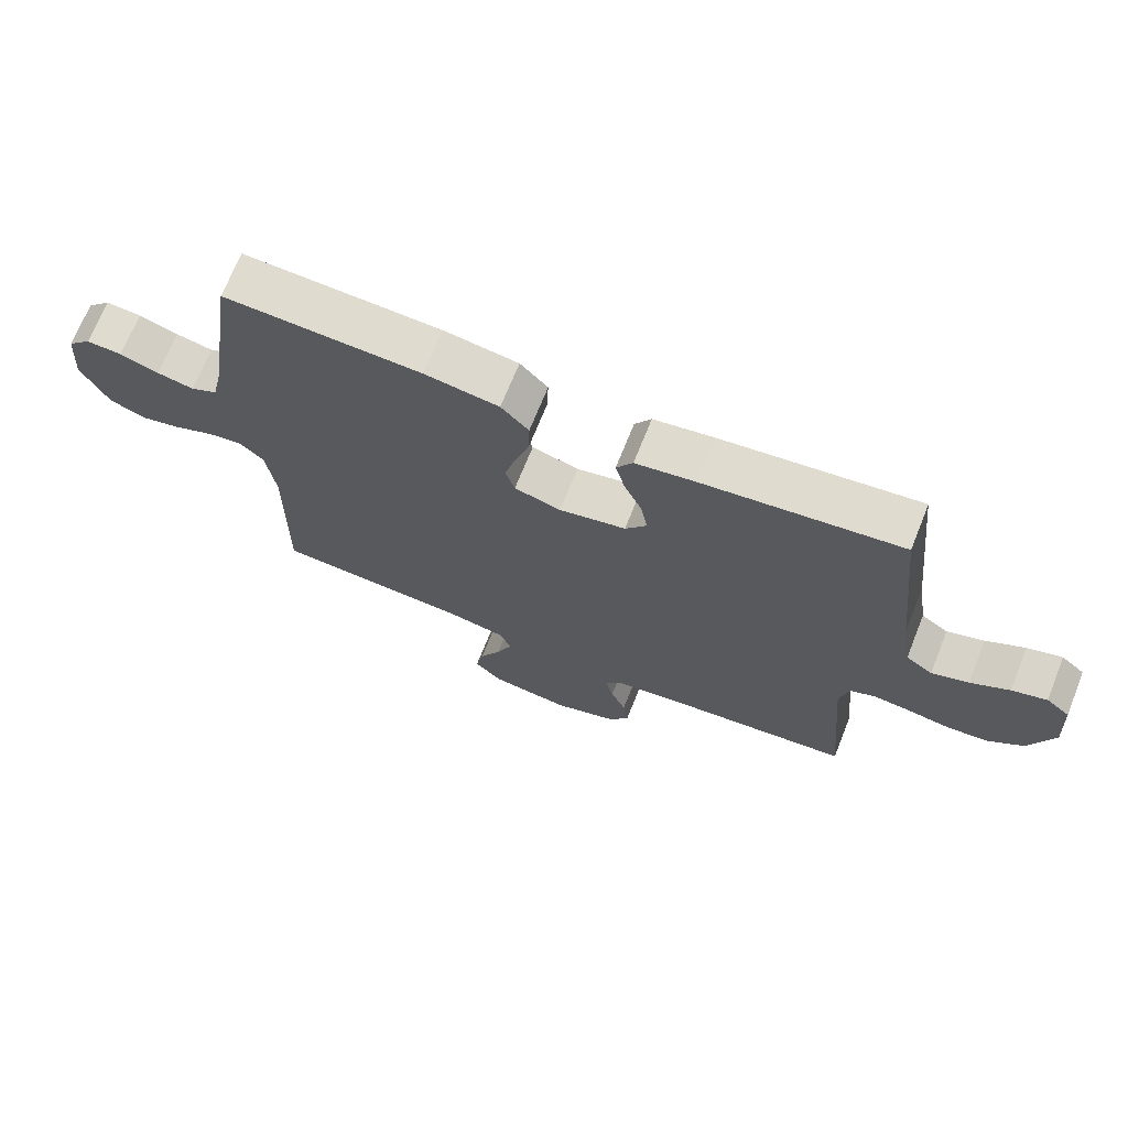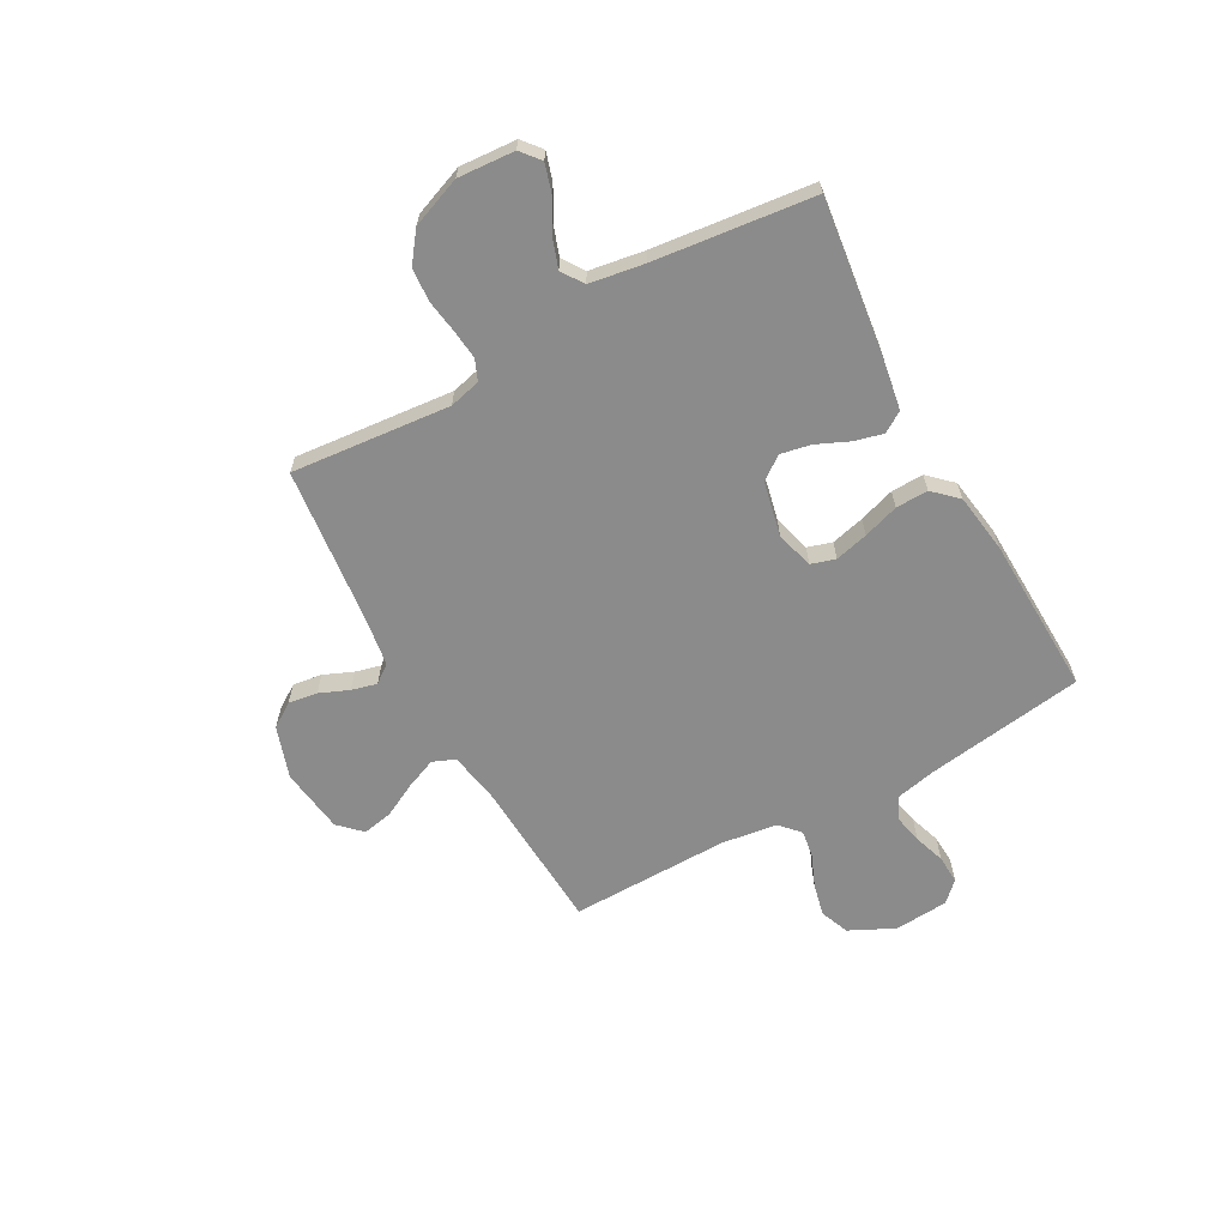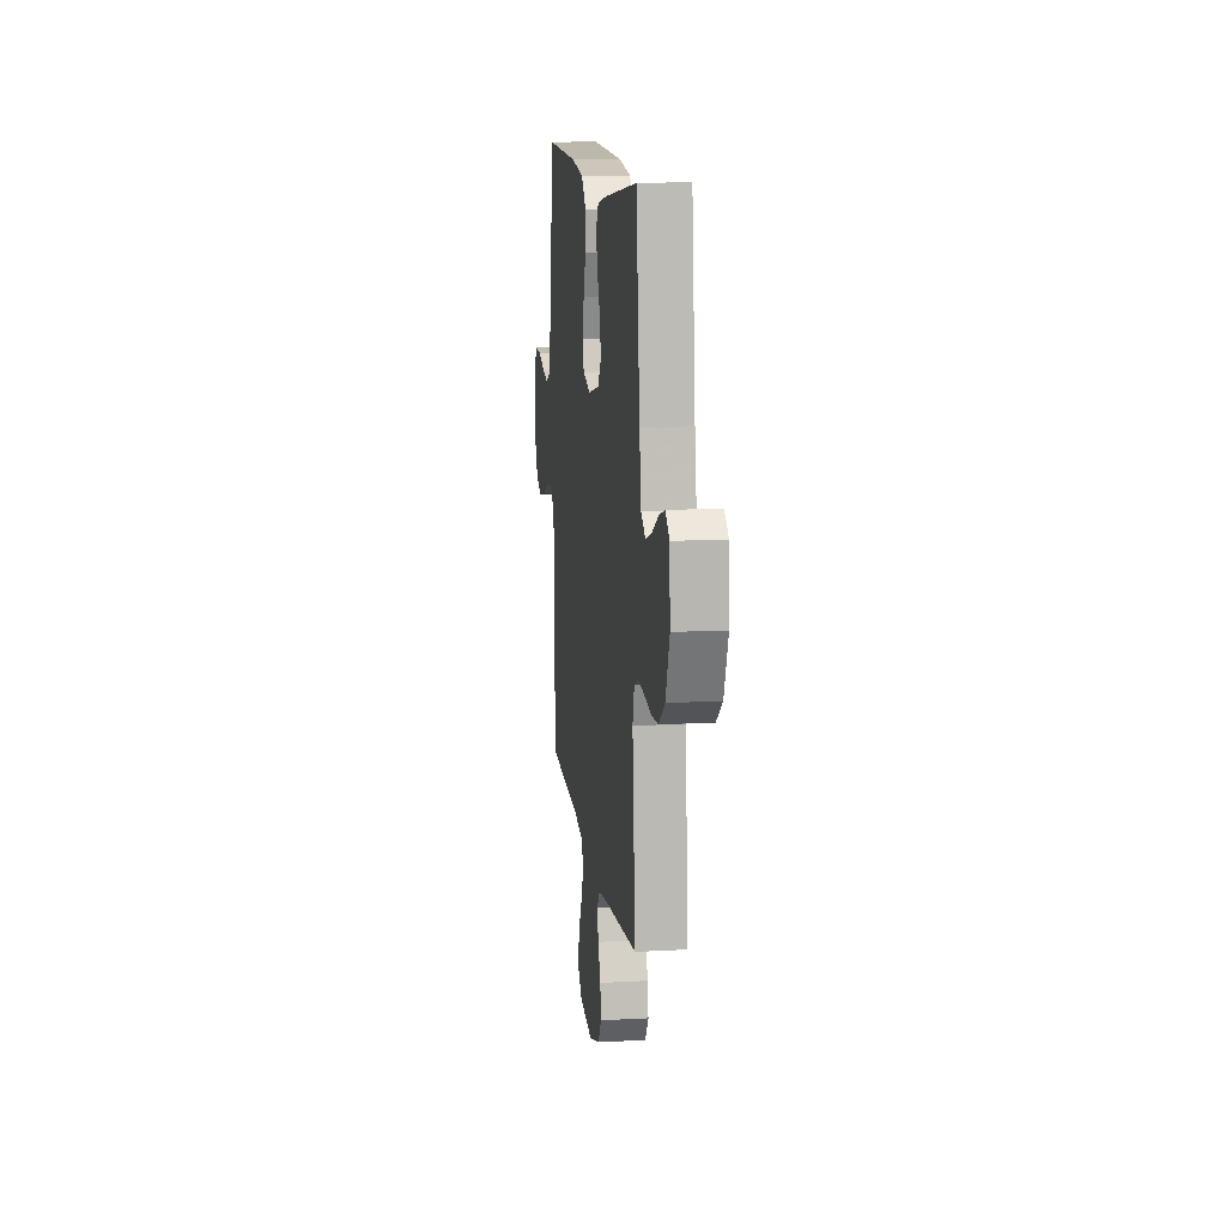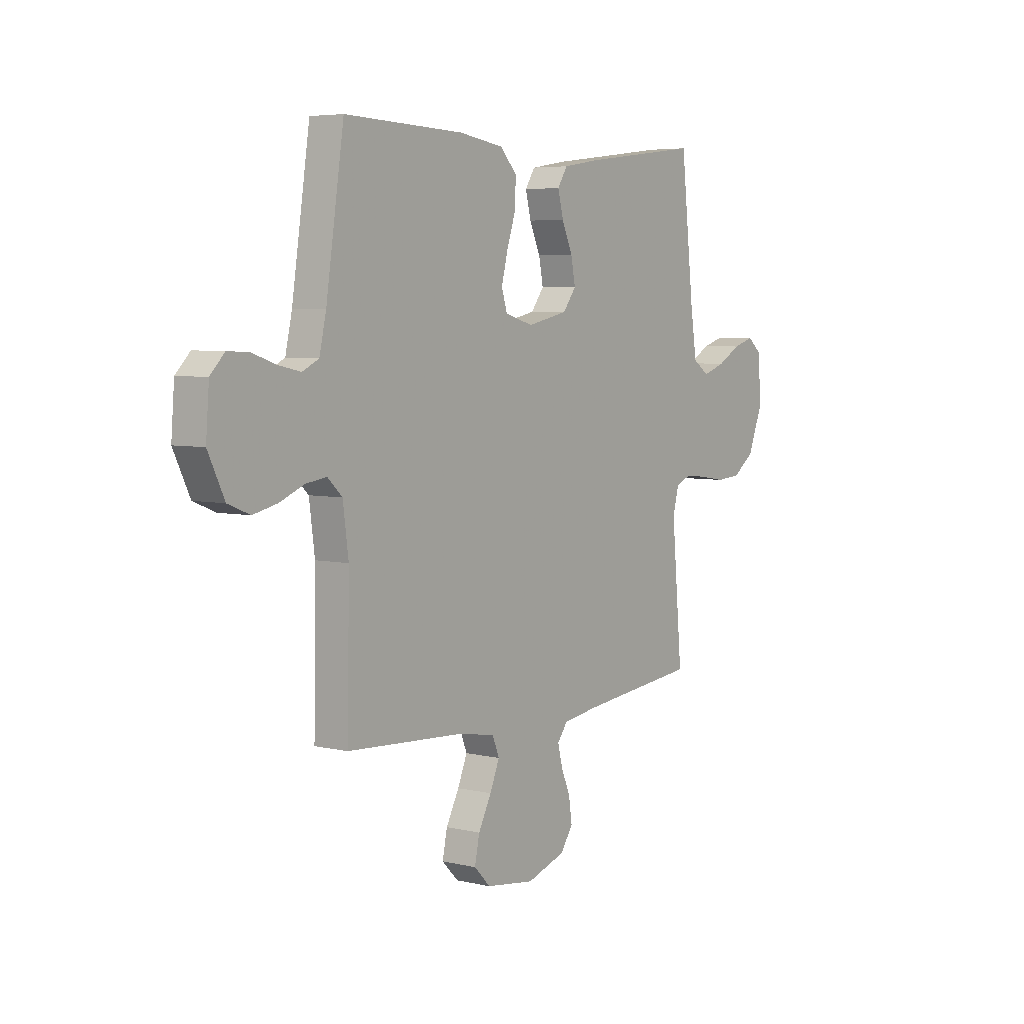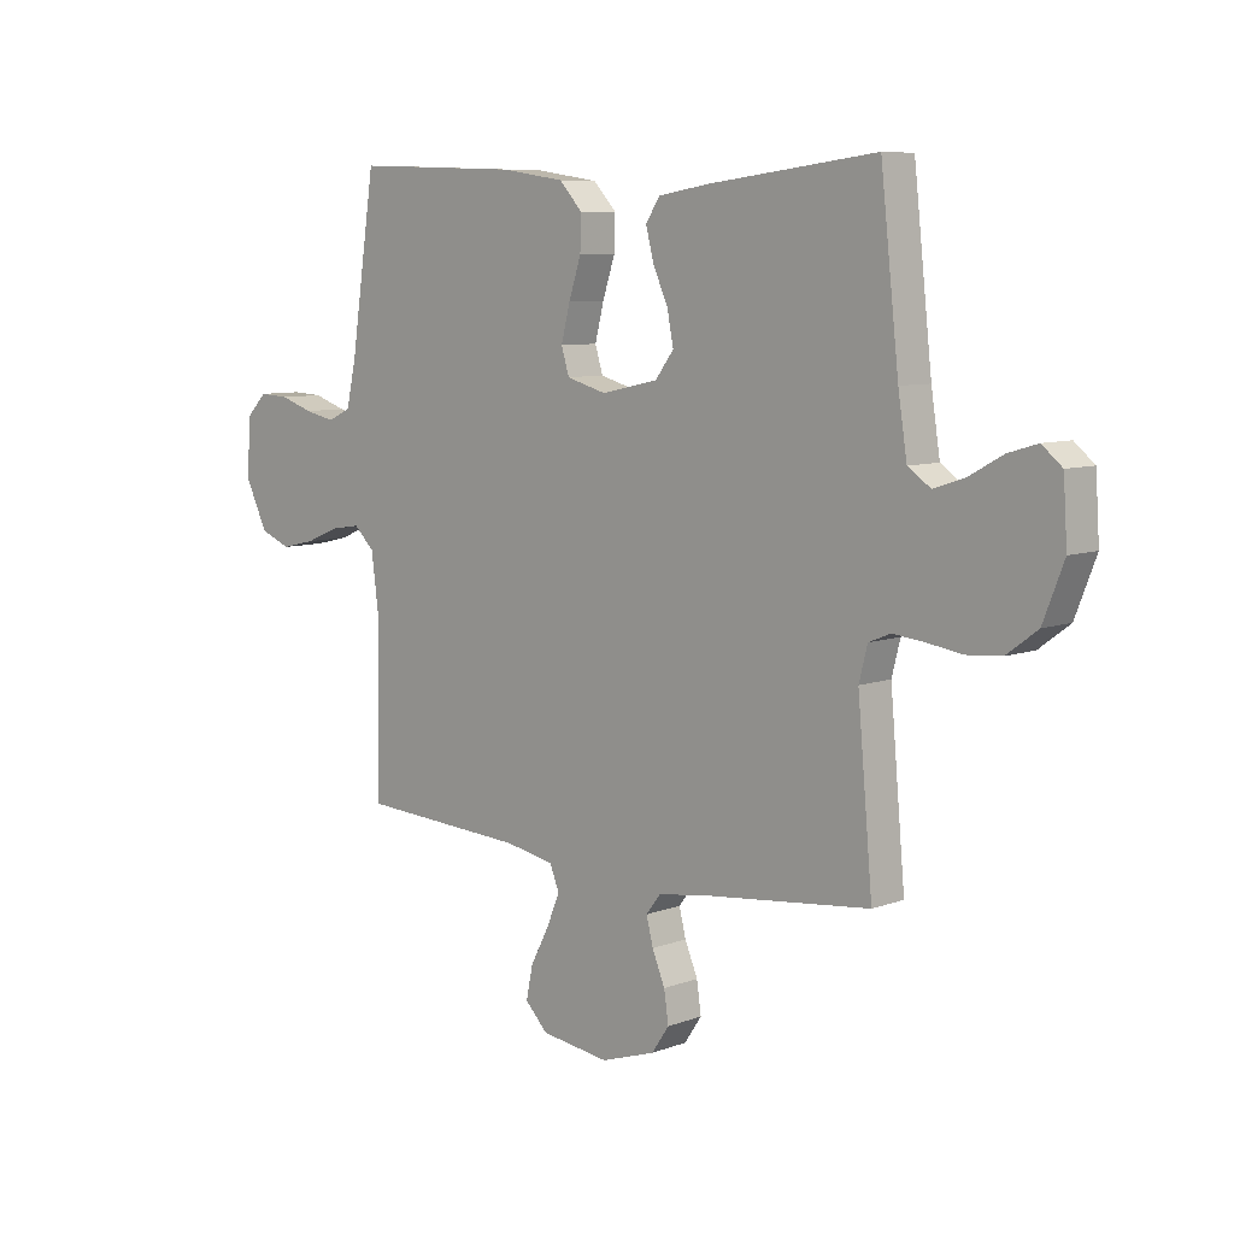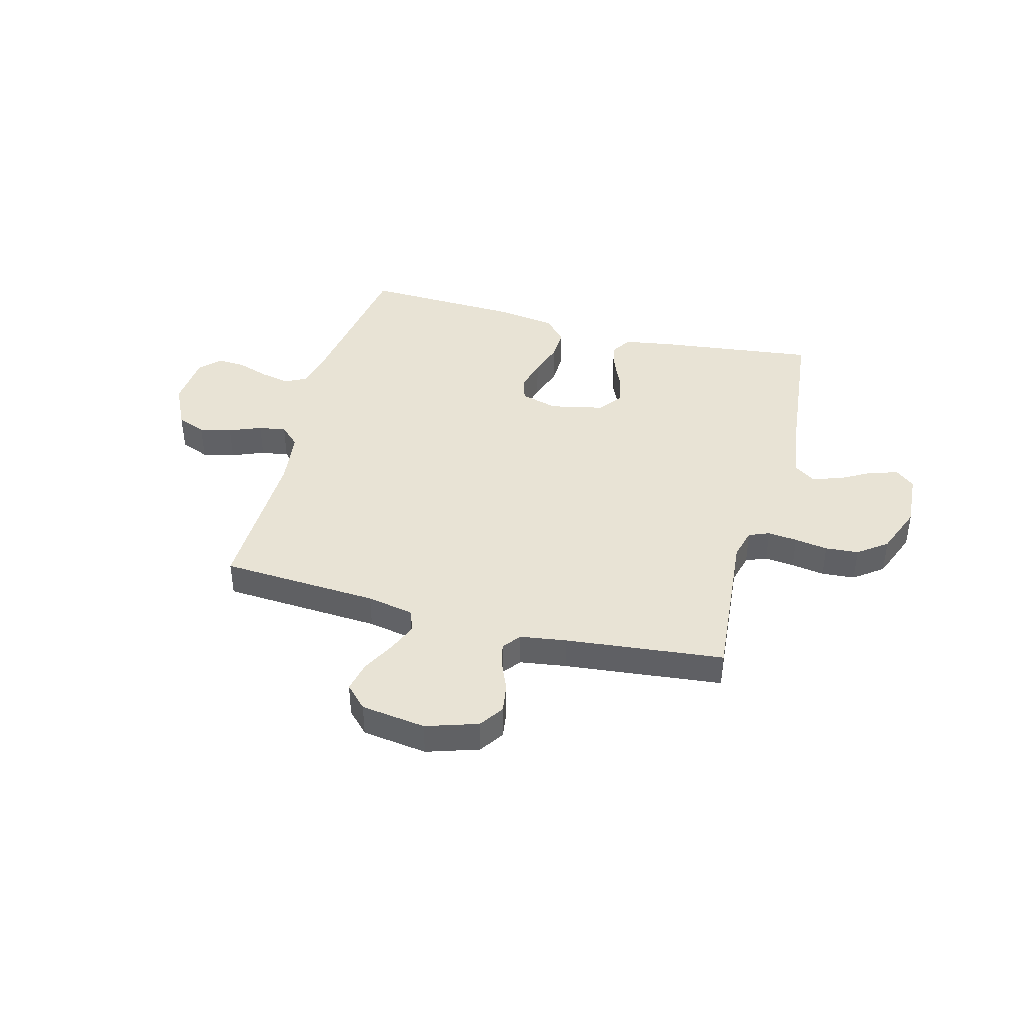
<metadata>
{"format":"obj","ext":"obj","renderer":"f3d","projection":"perspective","resolution":1024,"background":"white","views":[{"elev":69.9,"azim":-158.2,"up":"+Z"},{"elev":-63.9,"azim":-61.3,"up":"+Y"},{"elev":12.6,"azim":-97.2,"up":"+Z"},{"elev":5.3,"azim":125.9,"up":"+Z"},{"elev":7.8,"azim":-136.0,"up":"+Z"},{"elev":41.1,"azim":-165.1,"up":"+Y"}]}
</metadata>
<code>
v 0.5 0.07 0.5
v 0.545 0.07 0.2
v 0.562 0.07 0.124
v 0.603 0.07 0.104
v 0.659 0.07 0.116
v 0.718 0.07 0.136
v 0.772 0.07 0.139
v 0.808 0.07 0.102
v 0.816 0.07 0
v 0.775 0.07 -0.085
v 0.72 0.07 -0.107
v 0.659 0.07 -0.093
v 0.598 0.07 -0.068
v 0.546 0.07 -0.06
v 0.509 0.07 -0.095
v 0.495 0.07 -0.2
v 0.5 0.07 -0.5
v 0.2 0.07 -0.518
v 0.112 0.07 -0.535
v 0.095 0.07 -0.577
v 0.119 0.07 -0.635
v 0.152 0.07 -0.698
v 0.164 0.07 -0.756
v 0.123 0.07 -0.798
v 0 0.07 -0.815
v -0.098 0.07 -0.783
v -0.129 0.07 -0.737
v -0.121 0.07 -0.682
v -0.098 0.07 -0.627
v -0.086 0.07 -0.579
v -0.112 0.07 -0.545
v -0.2 0.07 -0.532
v -0.5 0.07 -0.5
v -0.473 0.07 -0.2
v -0.488 0.07 -0.141
v -0.527 0.07 -0.125
v -0.583 0.07 -0.131
v -0.646 0.07 -0.141
v -0.709 0.07 -0.136
v -0.764 0.07 -0.095
v -0.801 0.07 0
v -0.794 0.07 0.107
v -0.758 0.07 0.137
v -0.705 0.07 0.121
v -0.646 0.07 0.088
v -0.59 0.07 0.069
v -0.549 0.07 0.097
v -0.533 0.07 0.2
v -0.5 0.07 0.5
v -0.2 0.07 0.463
v -0.108 0.07 0.448
v -0.083 0.07 0.409
v -0.097 0.07 0.354
v -0.124 0.07 0.293
v -0.135 0.07 0.236
v -0.102 0.07 0.192
v 0 0.07 0.17
v 0.071 0.07 0.19
v 0.085 0.07 0.236
v 0.069 0.07 0.299
v 0.047 0.07 0.366
v 0.045 0.07 0.427
v 0.087 0.07 0.472
v 0.2 0.07 0.489
v 0.5 0 0.5
v 0.545 0 0.2
v 0.562 0 0.124
v 0.603 0 0.104
v 0.659 0 0.116
v 0.718 0 0.136
v 0.772 0 0.139
v 0.808 0 0.102
v 0.816 0 0
v 0.775 0 -0.085
v 0.72 0 -0.107
v 0.659 0 -0.093
v 0.598 0 -0.068
v 0.546 0 -0.06
v 0.509 0 -0.095
v 0.495 0 -0.2
v 0.5 0 -0.5
v 0.2 0 -0.518
v 0.112 0 -0.535
v 0.095 0 -0.577
v 0.119 0 -0.635
v 0.152 0 -0.698
v 0.164 0 -0.756
v 0.123 0 -0.798
v 0 0 -0.815
v -0.098 0 -0.783
v -0.129 0 -0.737
v -0.121 0 -0.682
v -0.098 0 -0.627
v -0.086 0 -0.579
v -0.112 0 -0.545
v -0.2 0 -0.532
v -0.5 0 -0.5
v -0.473 0 -0.2
v -0.488 0 -0.141
v -0.527 0 -0.125
v -0.583 0 -0.131
v -0.646 0 -0.141
v -0.709 0 -0.136
v -0.764 0 -0.095
v -0.801 0 0
v -0.794 0 0.107
v -0.758 0 0.137
v -0.705 0 0.121
v -0.646 0 0.088
v -0.59 0 0.069
v -0.549 0 0.097
v -0.533 0 0.2
v -0.5 0 0.5
v -0.2 0 0.463
v -0.108 0 0.448
v -0.083 0 0.409
v -0.097 0 0.354
v -0.124 0 0.293
v -0.135 0 0.236
v -0.102 0 0.192
v 0 0 0.17
v 0.071 0 0.19
v 0.085 0 0.236
v 0.069 0 0.299
v 0.047 0 0.366
v 0.045 0 0.427
v 0.087 0 0.472
v 0.2 0 0.489
f 63 64 1 2
f 60 61 62 63
f 59 60 63 2
f 58 59 2 3
f 57 58 3 4
f 51 52 53 54
f 51 54 55
f 48 49 50 51
f 47 48 51 55
f 46 47 55 56
f 42 43 44 45
f 42 45 46
f 41 42 46
f 37 38 39 40
f 36 37 40 41
f 35 36 41 46
f 32 33 34
f 31 32 34 35
f 26 27 28 29
f 26 29 30
f 25 26 30
f 24 25 30
f 21 22 23 24
f 20 21 24 30
f 19 20 30 31
f 16 17 18
f 15 16 18 19
f 10 11 12 13
f 10 13 14
f 9 10 14
f 8 9 14
f 5 6 7 8
f 4 5 8 14
f 57 4 14 15
f 35 46 56 57
f 31 35 57
f 15 19 31 57
f 66 65 128 127
f 127 126 125 124
f 66 127 124 123
f 67 66 123 122
f 68 67 122 121
f 118 117 116 115
f 119 118 115
f 115 114 113 112
f 119 115 112 111
f 120 119 111 110
f 109 108 107 106
f 110 109 106
f 110 106 105
f 104 103 102 101
f 105 104 101 100
f 110 105 100 99
f 98 97 96
f 99 98 96 95
f 93 92 91 90
f 94 93 90
f 94 90 89
f 94 89 88
f 88 87 86 85
f 94 88 85 84
f 95 94 84 83
f 82 81 80
f 83 82 80 79
f 77 76 75 74
f 78 77 74
f 78 74 73
f 78 73 72
f 72 71 70 69
f 78 72 69 68
f 79 78 68 121
f 121 120 110 99
f 121 99 95
f 121 95 83 79
f 1 65 66 2
f 2 66 67 3
f 3 67 68 4
f 4 68 69 5
f 5 69 70 6
f 6 70 71 7
f 7 71 72 8
f 8 72 73 9
f 9 73 74 10
f 10 74 75 11
f 11 75 76 12
f 12 76 77 13
f 13 77 78 14
f 14 78 79 15
f 15 79 80 16
f 16 80 81 17
f 17 81 82 18
f 18 82 83 19
f 19 83 84 20
f 20 84 85 21
f 21 85 86 22
f 22 86 87 23
f 23 87 88 24
f 24 88 89 25
f 25 89 90 26
f 26 90 91 27
f 27 91 92 28
f 28 92 93 29
f 29 93 94 30
f 30 94 95 31
f 31 95 96 32
f 32 96 97 33
f 33 97 98 34
f 34 98 99 35
f 35 99 100 36
f 36 100 101 37
f 37 101 102 38
f 38 102 103 39
f 39 103 104 40
f 40 104 105 41
f 41 105 106 42
f 42 106 107 43
f 43 107 108 44
f 44 108 109 45
f 45 109 110 46
f 46 110 111 47
f 47 111 112 48
f 48 112 113 49
f 49 113 114 50
f 50 114 115 51
f 51 115 116 52
f 52 116 117 53
f 53 117 118 54
f 54 118 119 55
f 55 119 120 56
f 56 120 121 57
f 57 121 122 58
f 58 122 123 59
f 59 123 124 60
f 60 124 125 61
f 61 125 126 62
f 62 126 127 63
f 63 127 128 64
f 64 128 65 1

</code>
